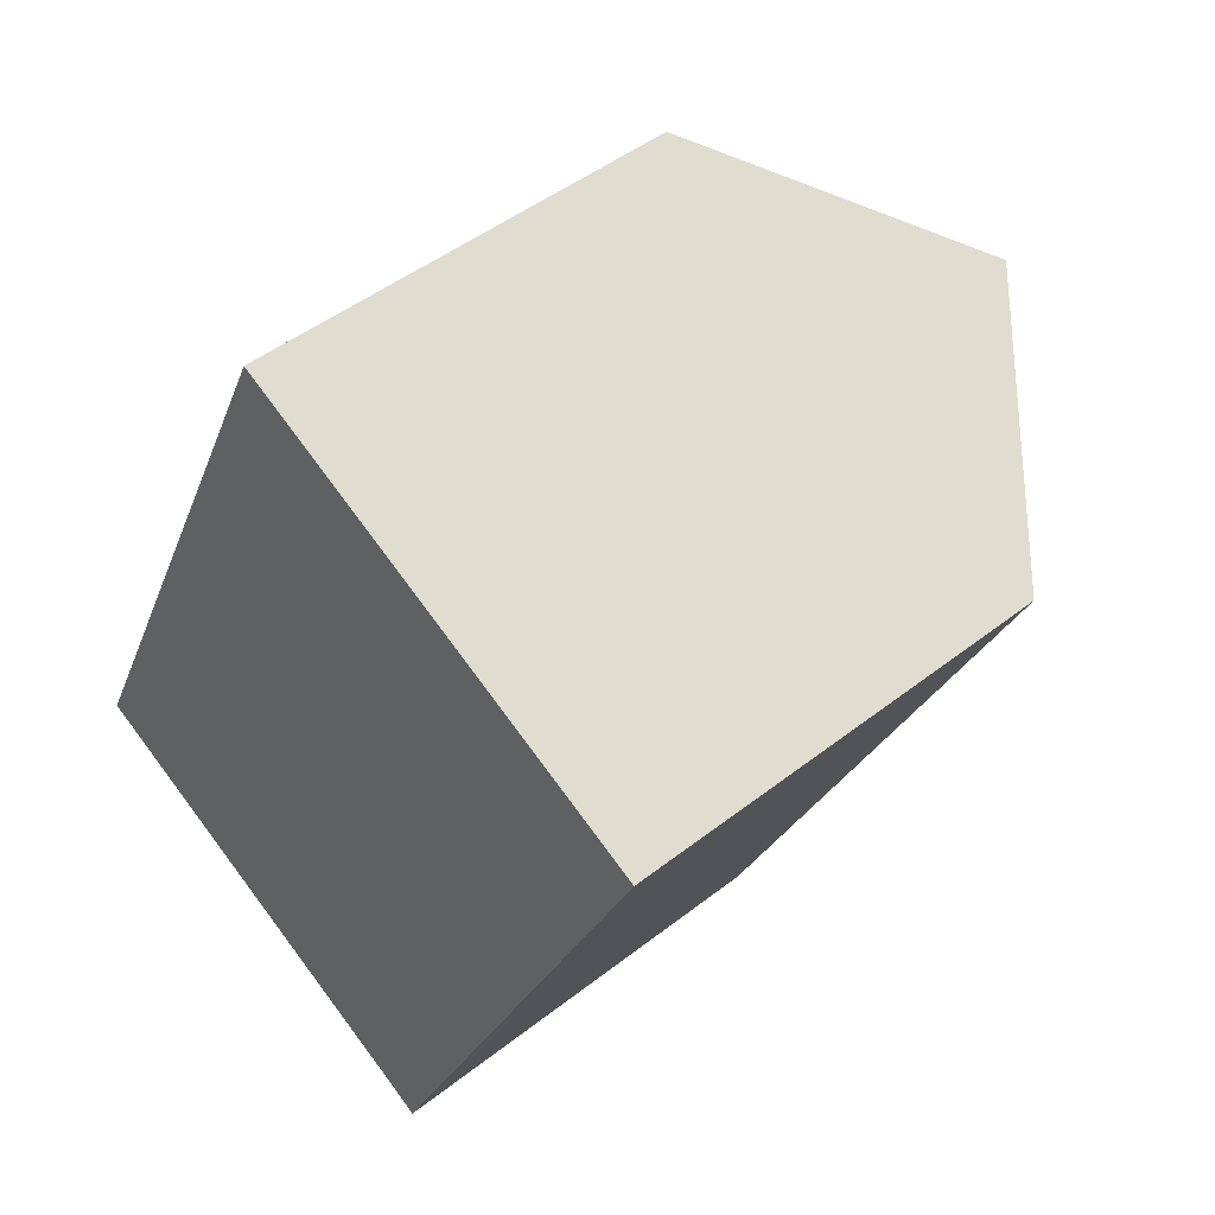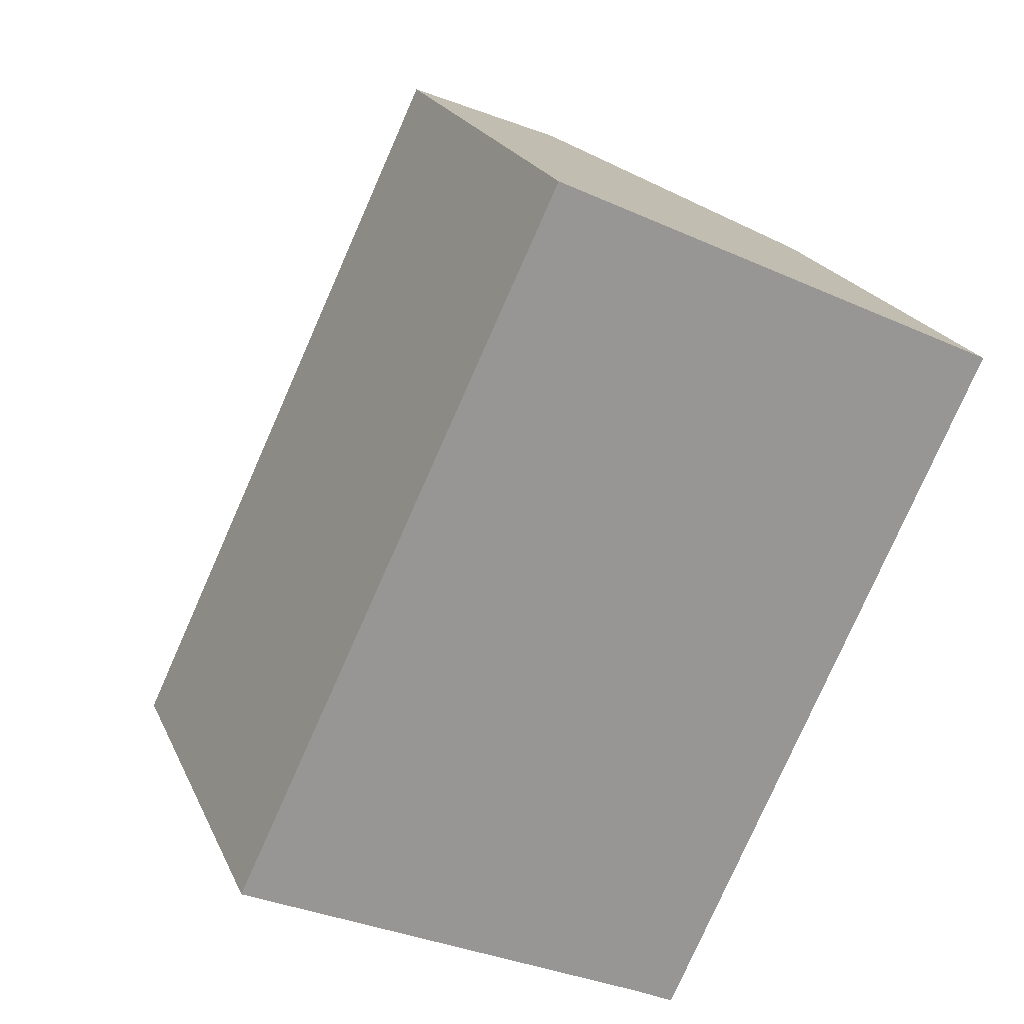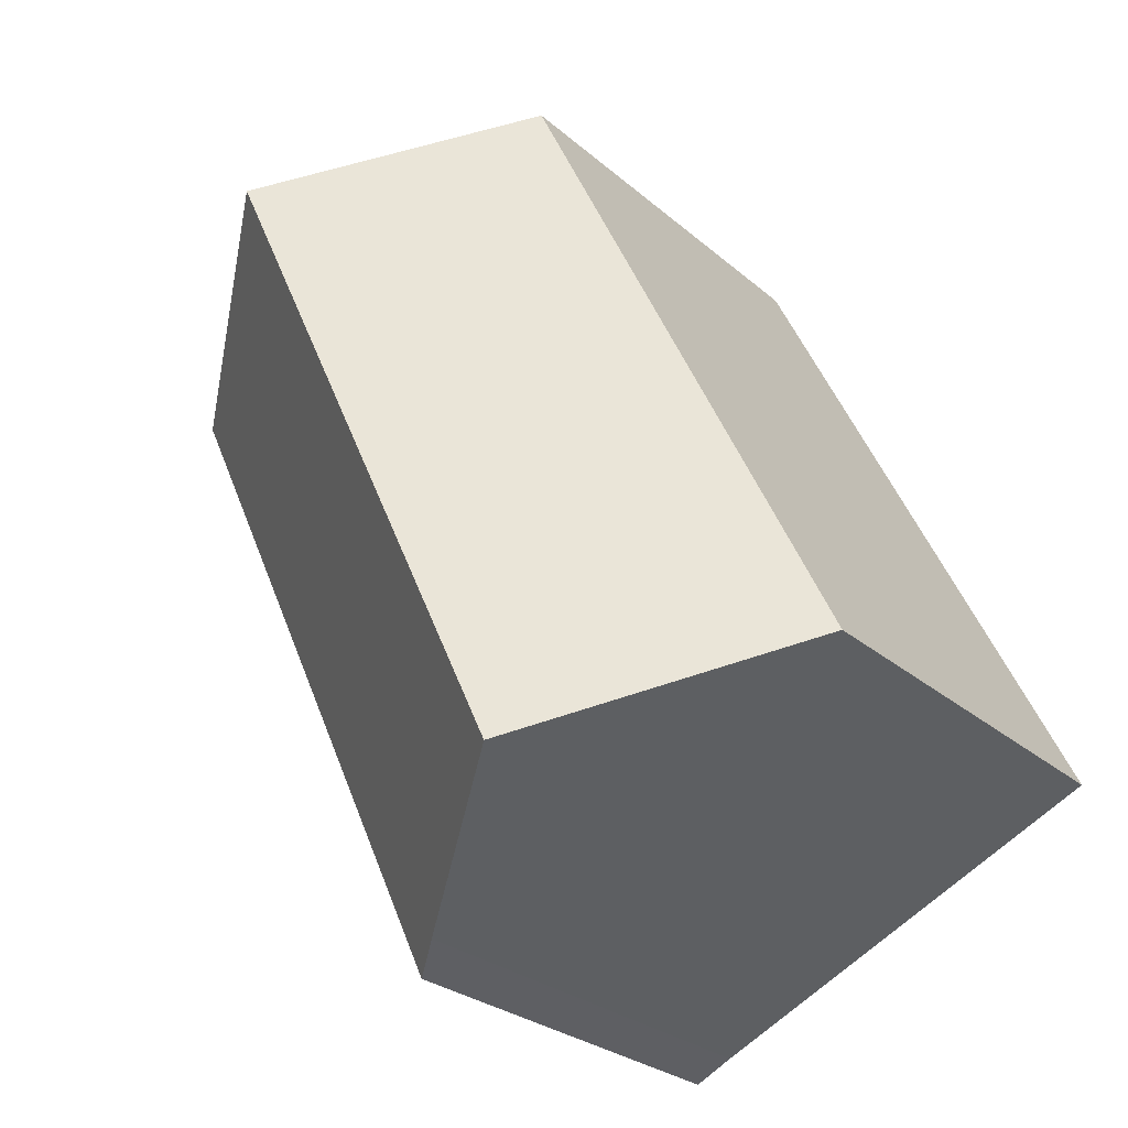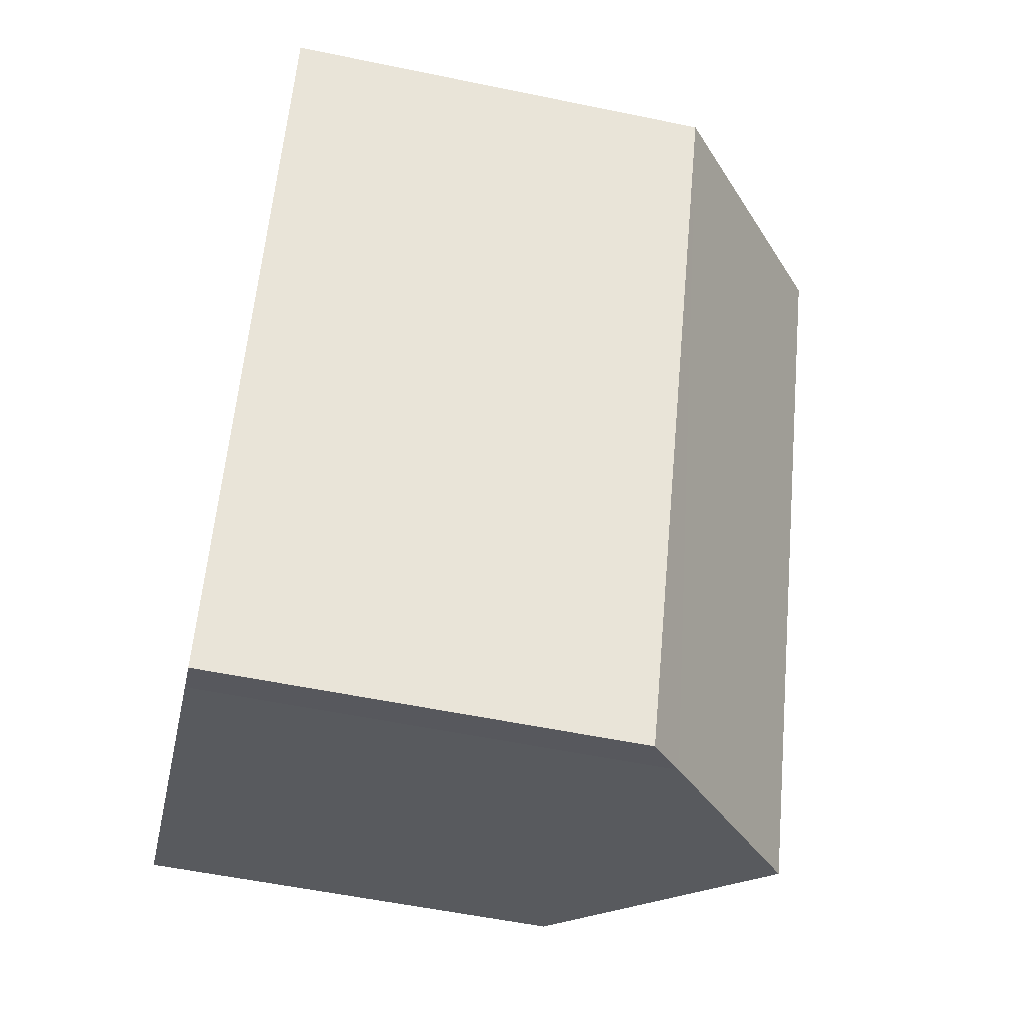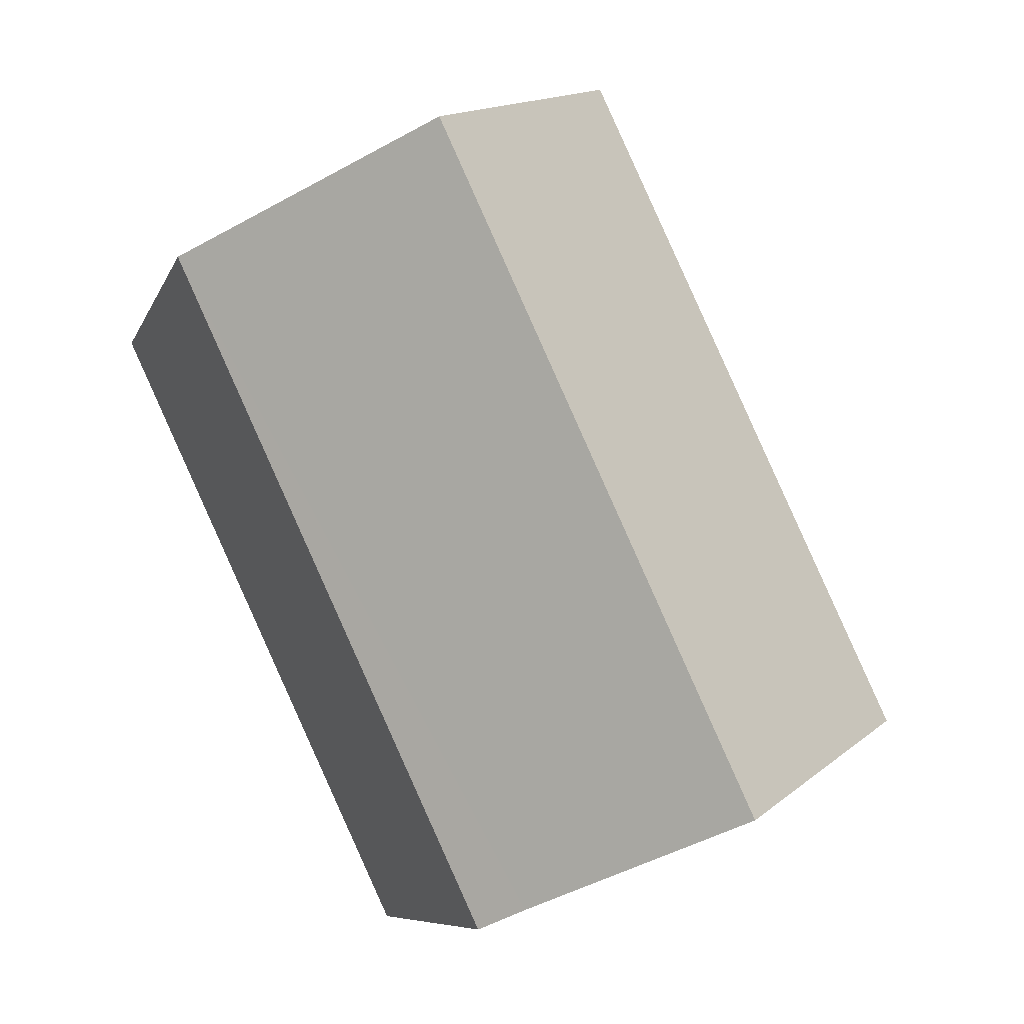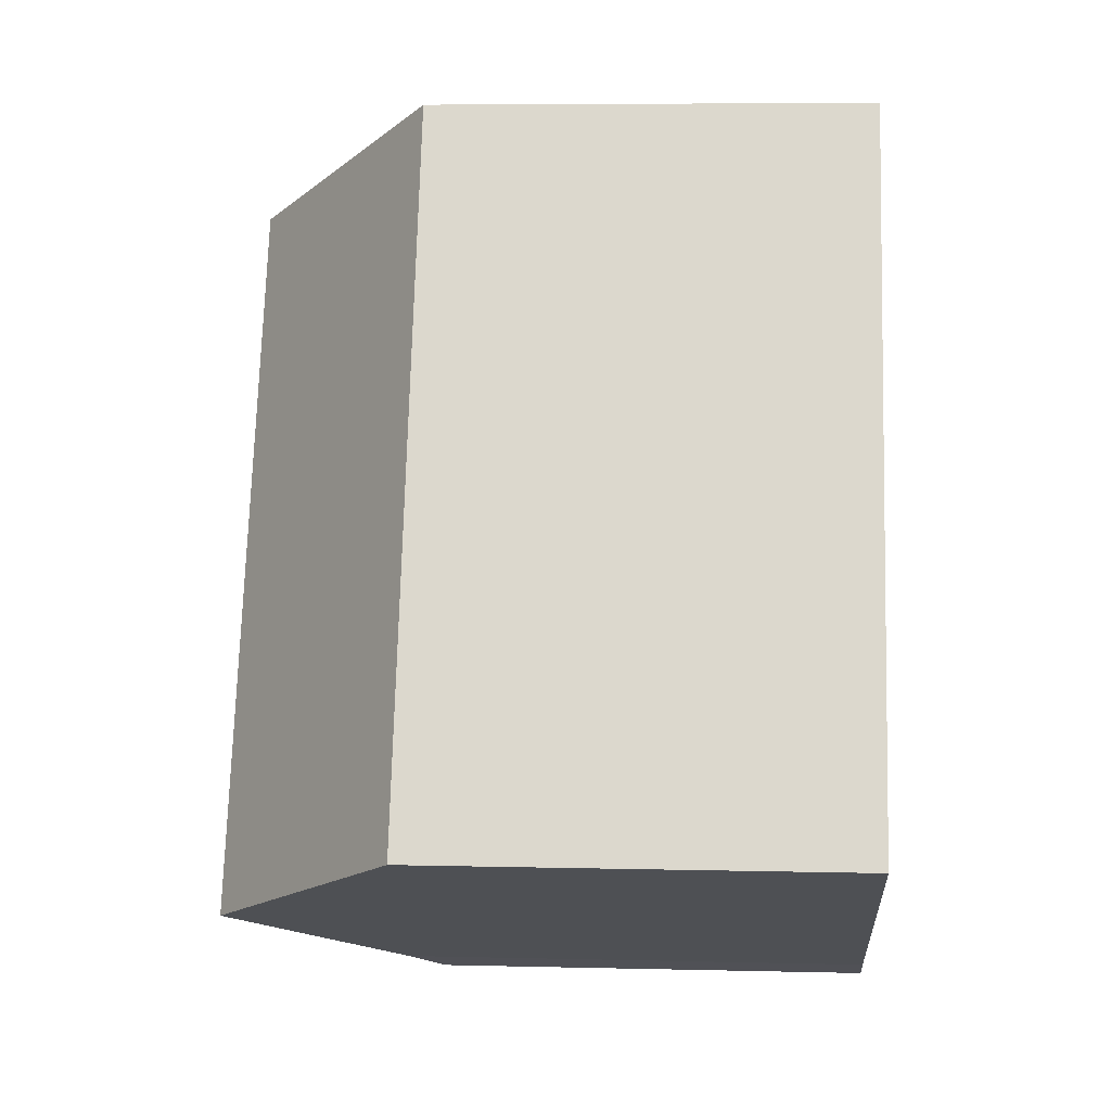
<metadata>
{"format":"obj","ext":"obj","renderer":"f3d","projection":"perspective","resolution":1024,"background":"white","views":[{"elev":47.1,"azim":48.4,"up":"+Z"},{"elev":21.5,"azim":-19.1,"up":"+Z"},{"elev":-26.9,"azim":-142.8,"up":"+Z"},{"elev":-55.6,"azim":77.7,"up":"+Z"},{"elev":-7.9,"azim":164.8,"up":"+Z"},{"elev":6.6,"azim":-85.9,"up":"+Z"}]}
</metadata>
<code>
v  6.405 7.29 -3.044
v  11.92 6.757 7.127
v  7.019 6.757 -3.356
v  8.418 9.764 8.791
v  3.524 9.764 -1.675
v  4.959 6.794 10.44
v  0 6.738 4.126e-16
v  0 0 0
v  3.524 1.026e-16 -1.675
v  6.405 1.864e-16 -3.044
v  7.019 2.055e-16 -3.356
v  4.959 -6.39e-16 10.44
v  11.92 -4.364e-16 7.127
v  8.418 -5.383e-16 8.791
g defaultobject
f 1 2 3
f 2 1 4
f 4 1 5
f 6 5 7
f 5 6 4
f 1 7 5
f 7 1 8
f 8 1 9
f 9 1 10
f 3 10 1
f 10 3 11
f 7 12 6
f 12 7 8
f 6 2 4
f 2 6 12
f 2 12 13
f 13 12 14
f 13 3 2
f 3 13 11
f 8 14 12
f 14 8 9
f 14 9 13
f 13 9 10
f 13 10 11

</code>
